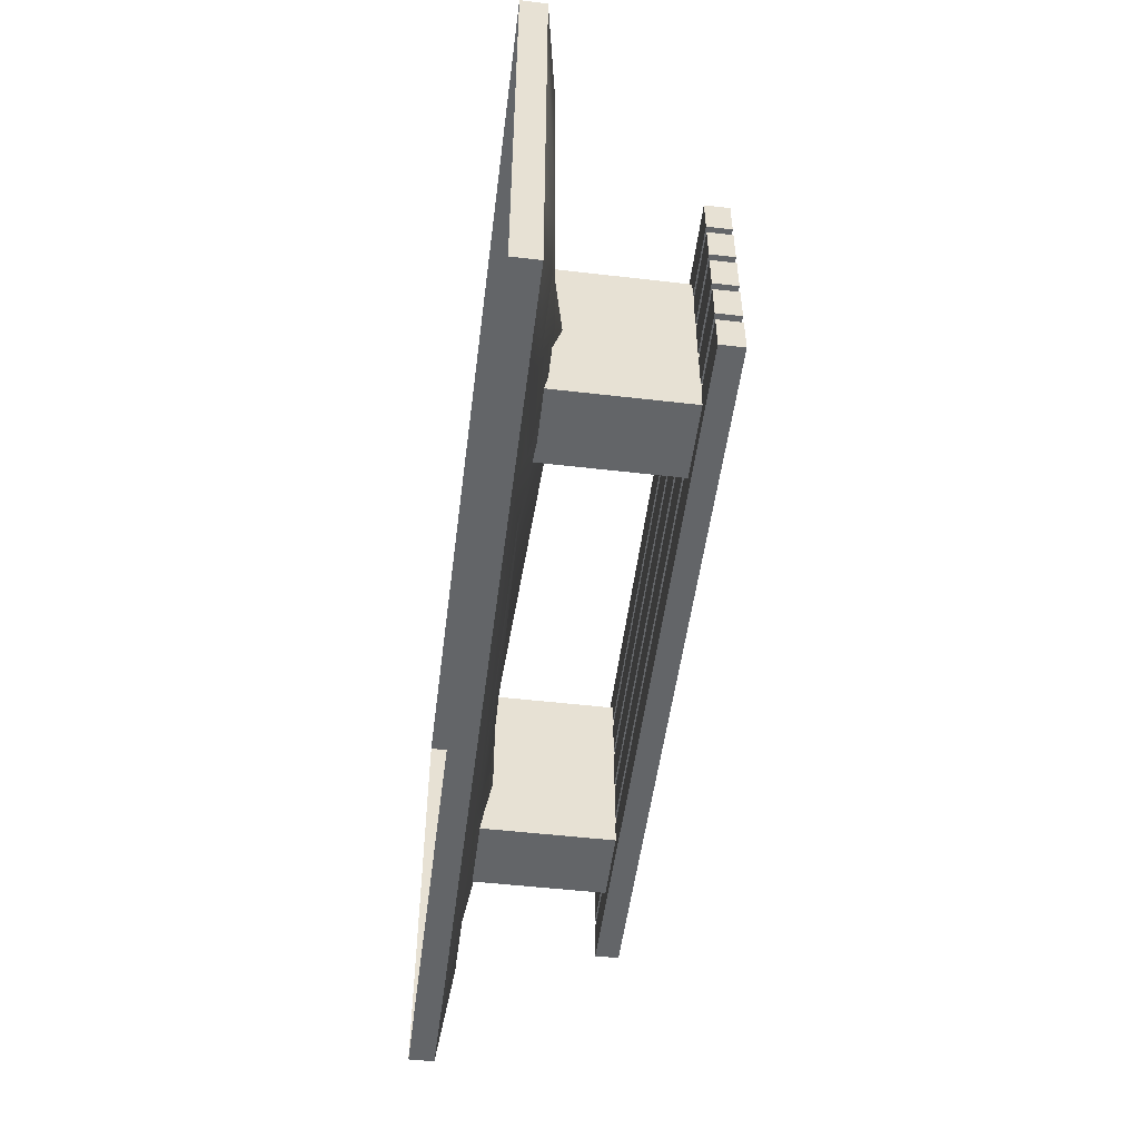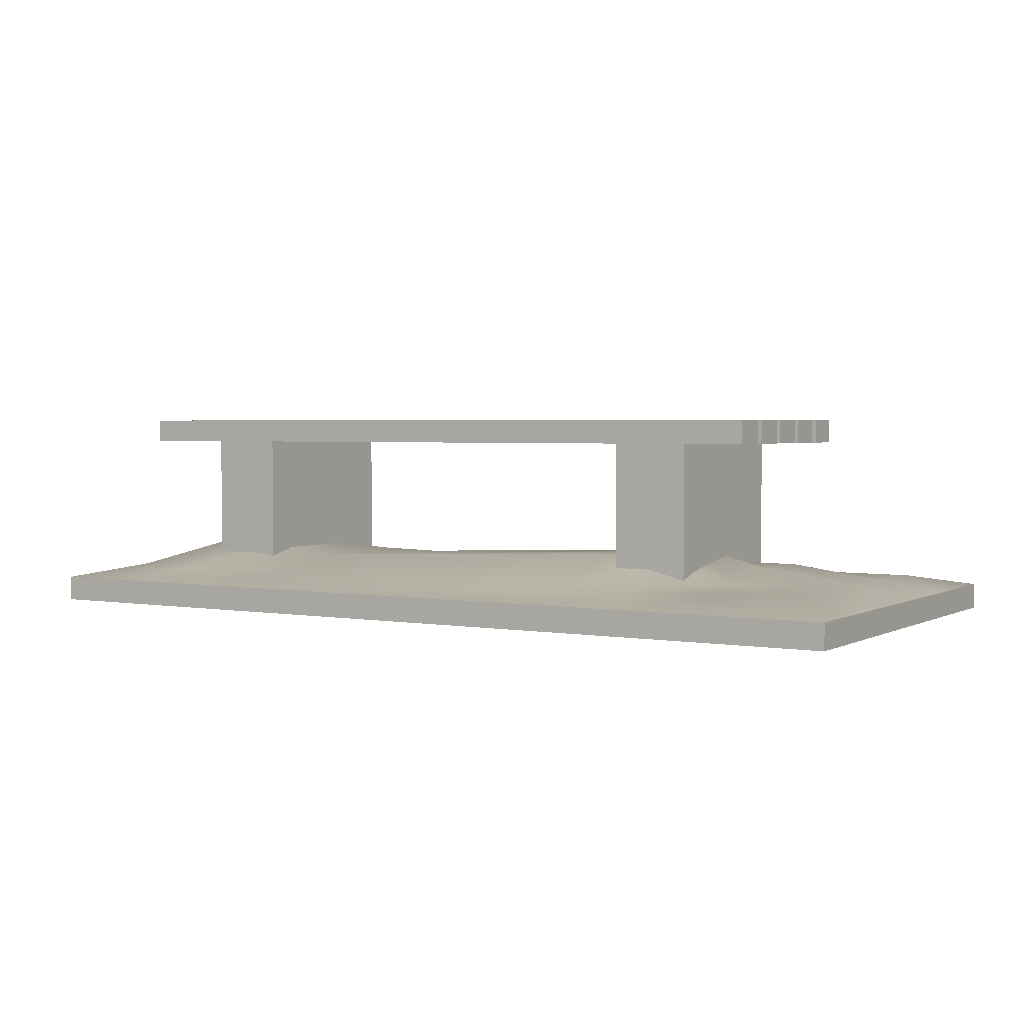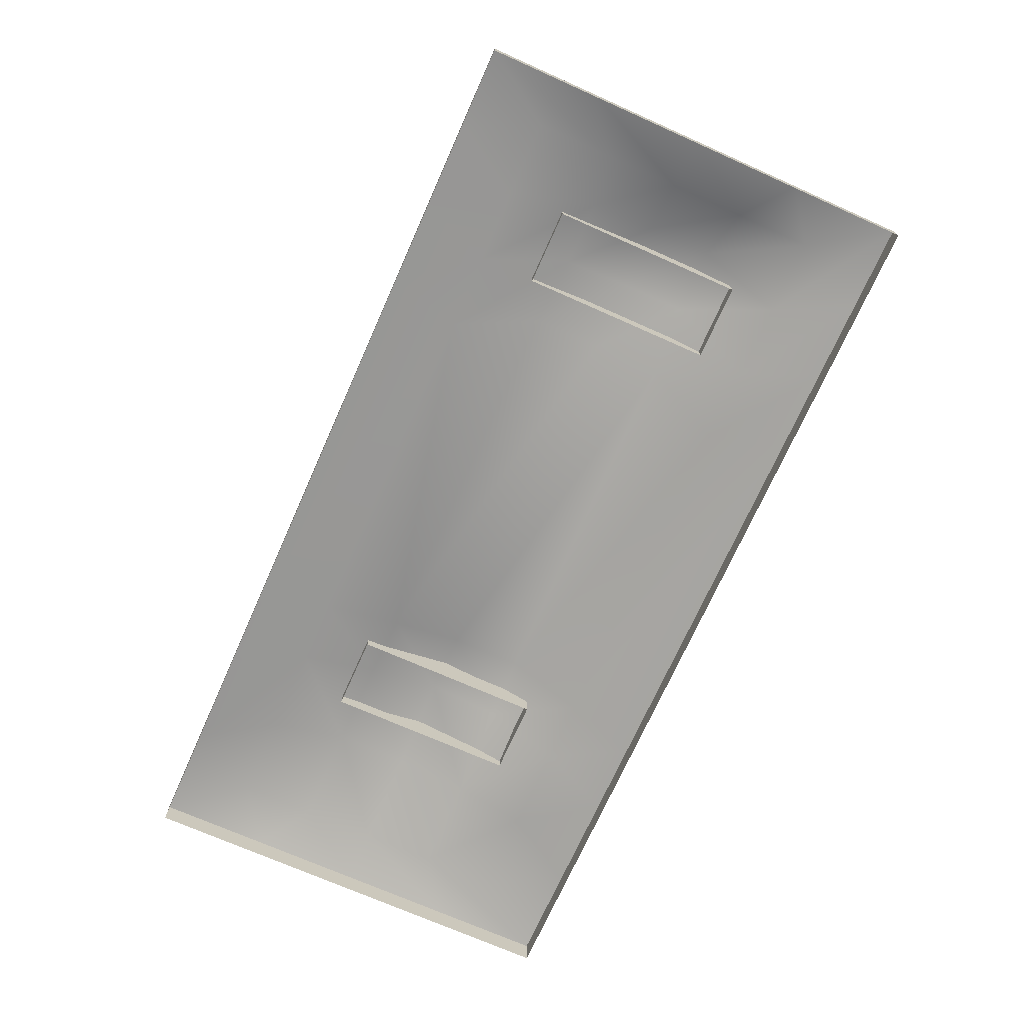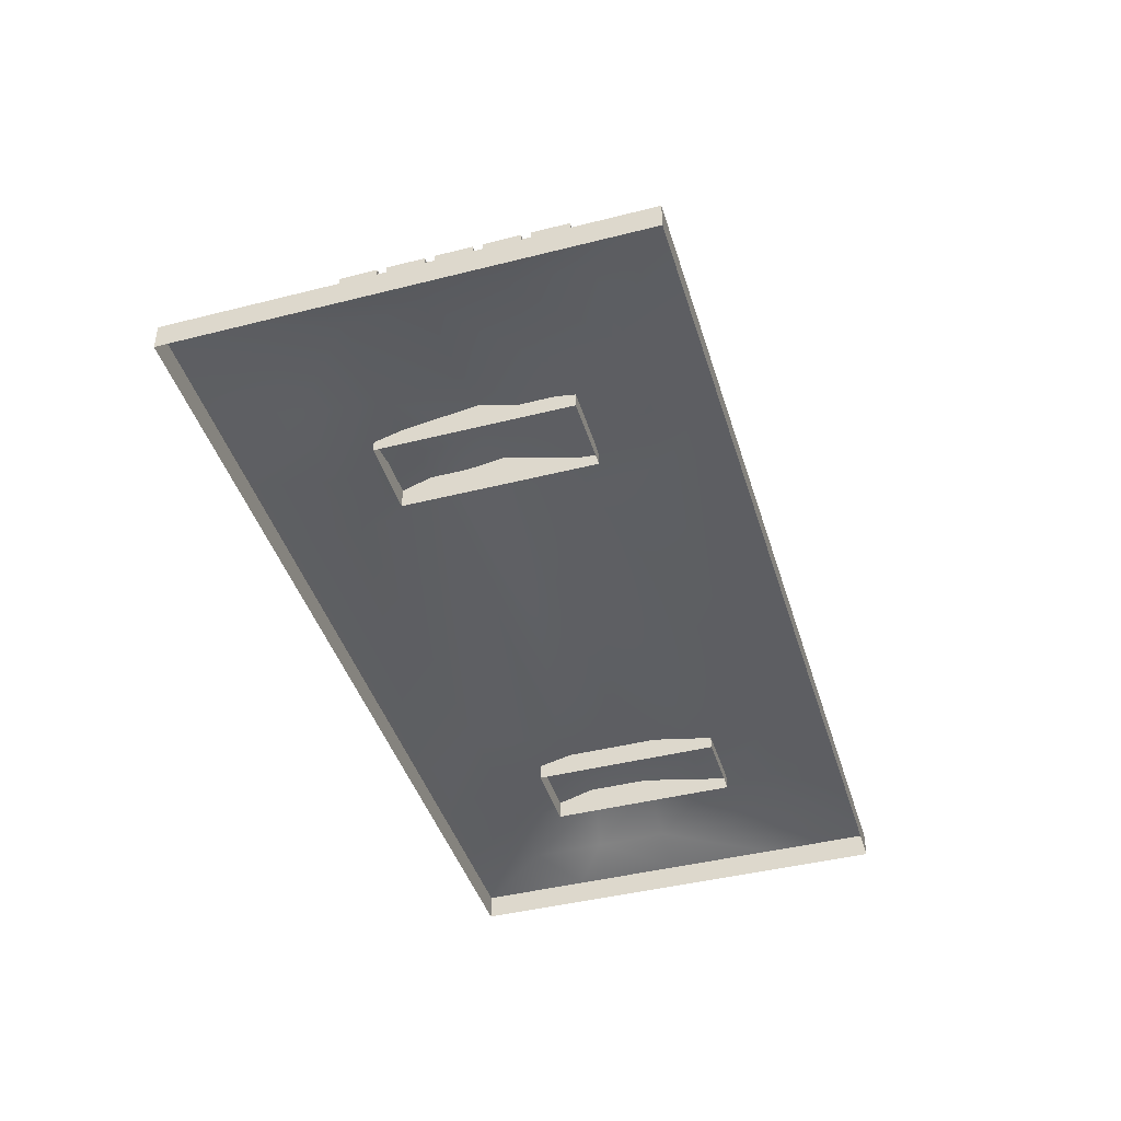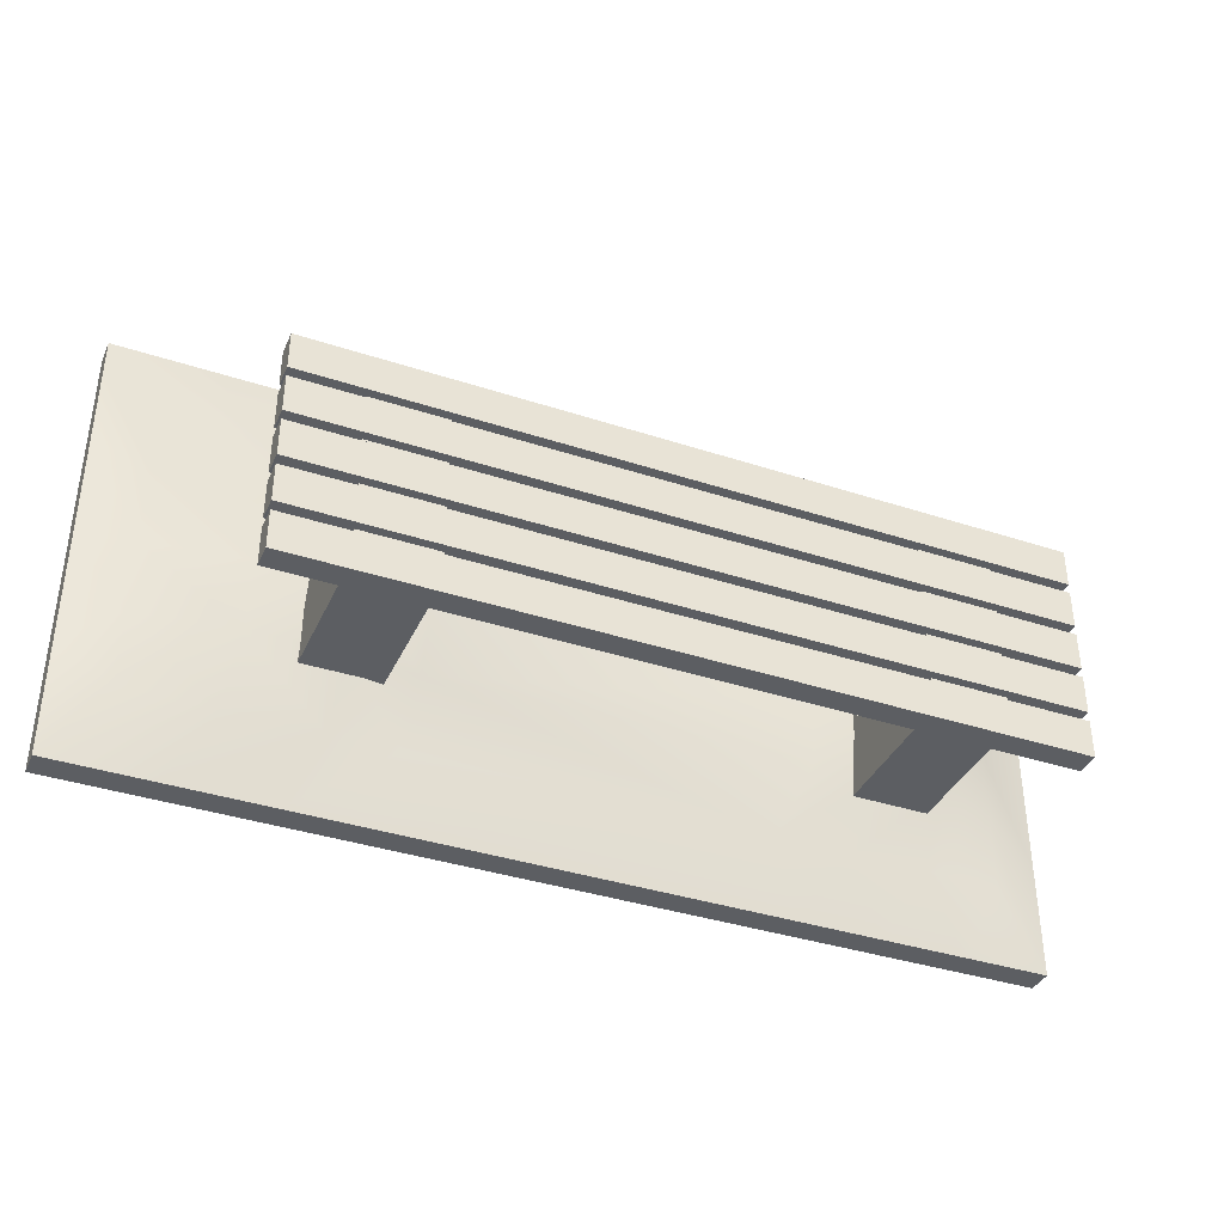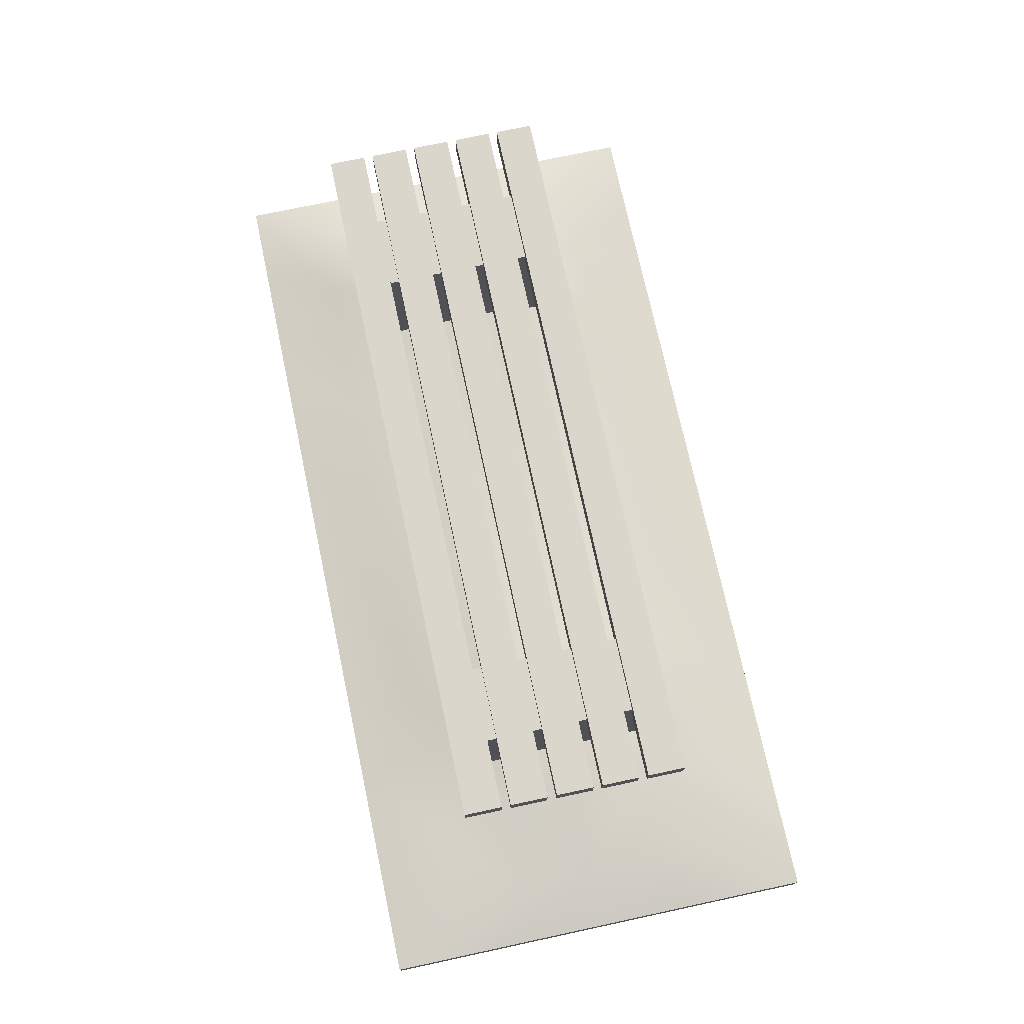
<metadata>
{"format":"obj","ext":"obj","renderer":"f3d","projection":"perspective","resolution":1024,"background":"white","views":[{"elev":-51.4,"azim":82.8,"up":"+Z"},{"elev":2.8,"azim":31.2,"up":"+Y"},{"elev":-71.7,"azim":-114.0,"up":"+Y"},{"elev":-43.1,"azim":106.7,"up":"+Y"},{"elev":-37.6,"azim":157.2,"up":"+Z"},{"elev":73.5,"azim":77.9,"up":"+Y"}]}
</metadata>
<code>
v  -65.32 -5.695 23.97
v  -53.33 -5.695 23.97
v  -56.91 -1.696 10.37
v  -65.32 -5.695 11.98
v  -41.35 -5.695 23.97
v  -46.54 -1.696 10.37
v  -29.36 -5.695 23.97
v  -35.33 -3.697 10.93
v  26.11 -5.695 23.97
v  24.44 -1.362 11.56
v  -56.91 -1.696 -0
v  -65.32 -5.695 -0
v  -46.54 -1.696 -0
v  -35.33 -3.697 -0
v  24.44 -1.362 -0
v  -56.91 -3.697 -10.37
v  -65.32 -5.695 -11.98
v  -46.54 -3.697 -10.37
v  -35.33 -3.697 -10.93
v  24.44 -4.886 -11.56
v  -53.33 -5.695 -23.97
v  -65.32 -5.695 -23.97
v  -41.35 -5.695 -23.97
v  -29.36 -5.695 -23.97
v  26.11 -5.695 -23.97
v  51.19 -5.695 23.97
v  65.1 -5.695 23.97
v  65.1 -5.695 11.98
v  49.52 -5.385 11.82
v  65.1 -5.695 -0
v  49.52 -3.626 -0
v  65.1 -5.695 -11.98
v  49.52 -3.626 -11.82
v  65.1 -5.695 -23.97
v  51.19 -5.695 -23.97
v  36.72 -5.695 23.97
v  35.05 -1.721 11.75
v  35.05 0.0373 -0
v  35.05 -3.486 -11.75
v  36.72 -5.695 -23.97
v  -73.41 -7.741 17.85
v  -73.41 -7.741 35.7
v  -59.92 -7.741 35.7
v  -46.43 -7.741 35.7
v  -32.94 -7.741 35.7
v  73.41 -7.741 35.7
v  73.41 -7.741 17.85
v  29.52 -7.741 35.7
v  -73.41 -7.741 0
v  73.41 -7.741 0
v  -73.41 -7.741 -17.85
v  73.41 -7.741 -17.85
v  -73.41 -7.741 -35.7
v  -59.92 -7.741 -35.7
v  -46.43 -7.741 -35.7
v  -32.94 -7.741 -35.7
v  73.41 -7.741 -35.7
v  57.75 -7.741 -35.7
v  57.75 -7.741 35.7
v  29.52 -7.741 -35.7
v  41.46 -7.741 35.7
v  41.46 -7.741 -35.7
v  -73.41 -11.86 17.85
v  -73.41 -11.86 35.7
v  -59.92 -11.86 35.7
v  -46.43 -11.86 35.7
v  -32.94 -11.86 35.7
v  73.41 -11.86 35.7
v  73.41 -11.86 17.85
v  29.52 -11.86 35.7
v  -73.41 -11.86 0
v  73.41 -11.86 0
v  -73.41 -11.86 -17.85
v  73.41 -11.86 -17.85
v  -73.41 -11.86 -35.7
v  -59.92 -11.86 -35.7
v  -46.43 -11.86 -35.7
v  -32.94 -11.86 -35.7
v  73.41 -11.86 -35.7
v  57.75 -11.86 -35.7
v  57.75 -11.86 35.7
v  29.52 -11.86 -35.7
v  41.46 -11.86 35.7
v  41.46 -11.86 -35.7
v  29.7 19.63 16.18
v  41.88 19.63 16.18
v  41.88 19.63 -14.86
v  29.7 19.63 -14.86
v  29.7 -6.415 16.18
v  41.88 -6.415 16.18
v  41.88 -6.415 -14.86
v  29.7 -6.415 -14.86
v  -53.78 19.63 16.18
v  -41.6 19.63 16.18
v  -41.6 19.63 -14.86
v  -53.78 19.63 -14.86
v  -53.78 -6.415 16.18
v  -41.6 -6.415 16.18
v  -41.6 -6.415 -14.86
v  -53.78 -6.415 -14.86
v  -66.1 17.21 19.26
v  -66.1 17.21 13.15
v  53.21 17.21 13.15
v  53.21 17.21 19.26
v  -66.1 21.02 19.26
v  53.21 21.02 19.26
v  53.21 21.02 13.15
v  -66.1 21.02 13.15
v  -66.1 17.21 11.6
v  -66.1 17.21 5.495
v  53.21 17.21 5.495
v  53.21 17.21 11.6
v  -66.1 21.02 11.6
v  53.21 21.02 11.6
v  53.21 21.02 5.495
v  -66.1 21.02 5.495
v  -66.1 17.21 3.946
v  -66.1 17.21 -2.16
v  53.21 17.21 -2.16
v  53.21 17.21 3.946
v  -66.1 21.02 3.946
v  53.21 21.02 3.946
v  53.21 21.02 -2.16
v  -66.1 21.02 -2.16
v  -66.1 17.21 -3.708
v  -66.1 17.21 -9.815
v  53.21 17.21 -9.815
v  53.21 17.21 -3.708
v  -66.1 21.02 -3.708
v  53.21 21.02 -3.708
v  53.21 21.02 -9.815
v  -66.1 21.02 -9.815
v  -66.1 17.21 -11.36
v  -66.1 17.21 -17.47
v  53.21 17.21 -17.47
v  53.21 17.21 -11.36
v  -66.1 21.02 -11.36
v  53.21 21.02 -11.36
v  53.21 21.02 -17.47
v  -66.1 21.02 -17.47
g Plane001
f 1 2 3 4
f 2 5 6 3
f 5 7 8 6
f 7 9 10 8
f 4 3 11 12
f 3 6 13 11
f 6 8 14 13
f 8 10 15 14
f 12 11 16 17
f 11 13 18 16
f 13 14 19 18
f 14 15 20 19
f 17 16 21 22
f 16 18 23 21
f 18 19 24 23
f 24 19 20 25
f 26 27 28 29
f 28 30 31 29
f 30 32 33 31
f 32 34 35 33
f 9 36 37 10
f 37 38 15 10
f 38 39 20 15
f 39 40 25 20
f 36 26 29 37
f 29 31 38 37
f 31 33 39 38
f 33 35 40 39
f 1 4 41 42
f 2 1 42 43
f 5 2 43 44
f 7 5 44 45
f 28 27 46 47
f 9 7 45 48
f 4 12 49 41
f 30 28 47 50
f 12 17 51 49
f 32 30 50 52
f 17 22 53 51
f 22 21 54 53
f 21 23 55 54
f 23 24 56 55
f 35 34 57 58
f 34 32 52 57
f 27 26 59 46
f 24 25 60 56
f 36 9 48 61
f 40 35 58 62
f 26 36 61 59
f 25 40 62 60
f 42 41 63 64
f 43 42 64 65
f 44 43 65 66
f 45 44 66 67
f 47 46 68 69
f 48 45 67 70
f 41 49 71 63
f 50 47 69 72
f 49 51 73 71
f 52 50 72 74
f 51 53 75 73
f 53 54 76 75
f 54 55 77 76
f 55 56 78 77
f 58 57 79 80
f 57 52 74 79
f 46 59 81 68
f 56 60 82 78
f 61 48 70 83
f 62 58 80 84
f 59 61 83 81
f 60 62 84 82
f 85 86 87 88
f 85 89 90 86
f 86 90 91 87
f 87 91 92 88
f 88 92 89 85
f 93 94 95 96
f 93 97 98 94
f 94 98 99 95
f 95 99 100 96
f 96 100 97 93
f 101 102 103 104
f 105 106 107 108
f 101 104 106 105
f 104 103 107 106
f 103 102 108 107
f 102 101 105 108
f 109 110 111 112
f 113 114 115 116
f 109 112 114 113
f 112 111 115 114
f 111 110 116 115
f 110 109 113 116
f 117 118 119 120
f 121 122 123 124
f 117 120 122 121
f 120 119 123 122
f 119 118 124 123
f 118 117 121 124
f 125 126 127 128
f 129 130 131 132
f 125 128 130 129
f 128 127 131 130
f 127 126 132 131
f 126 125 129 132
f 133 134 135 136
f 137 138 139 140
f 133 136 138 137
f 136 135 139 138
f 135 134 140 139
f 134 133 137 140

</code>
